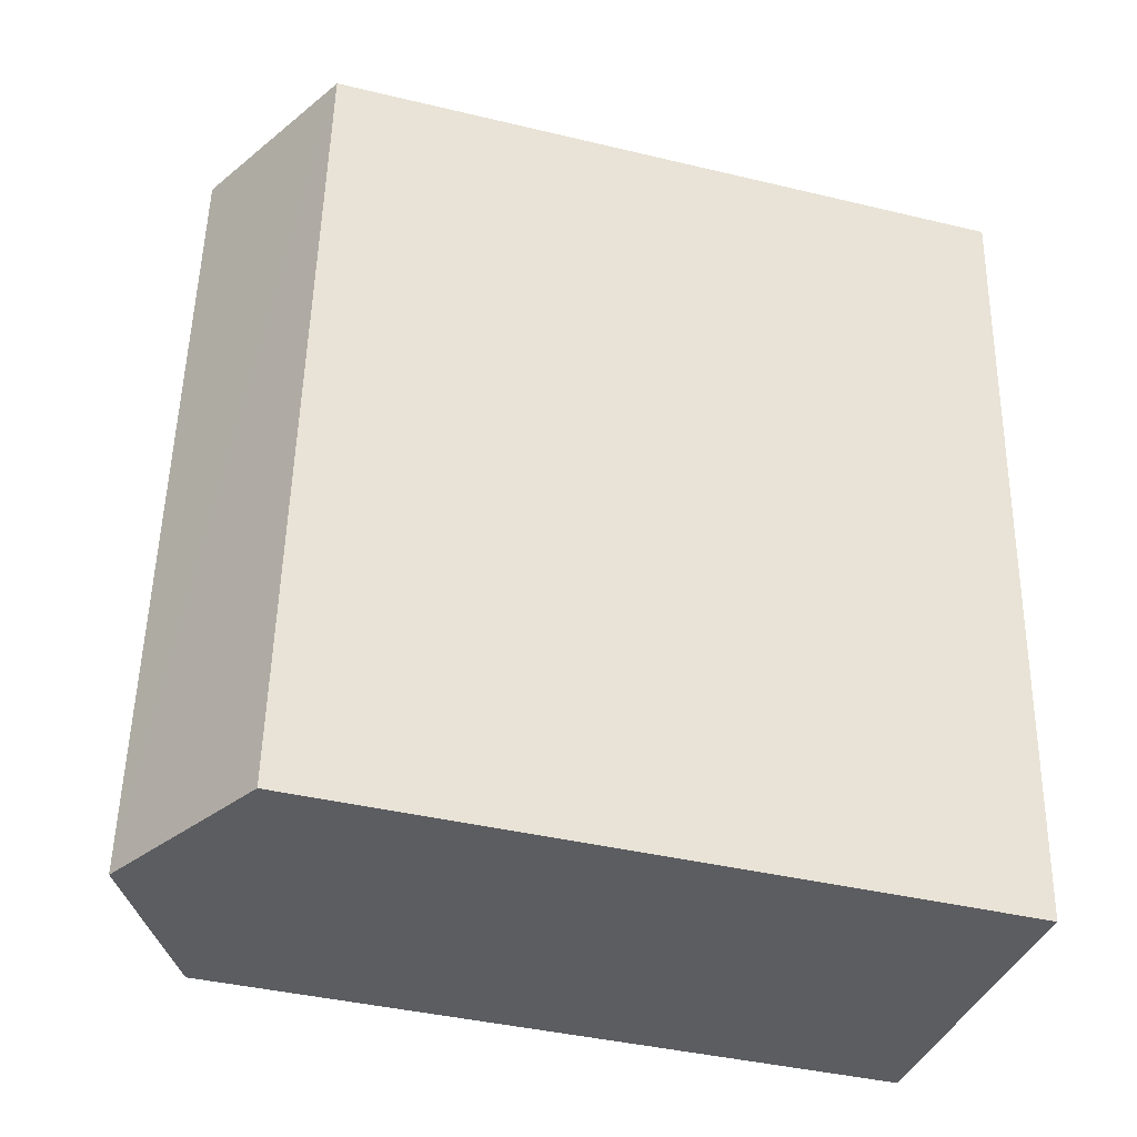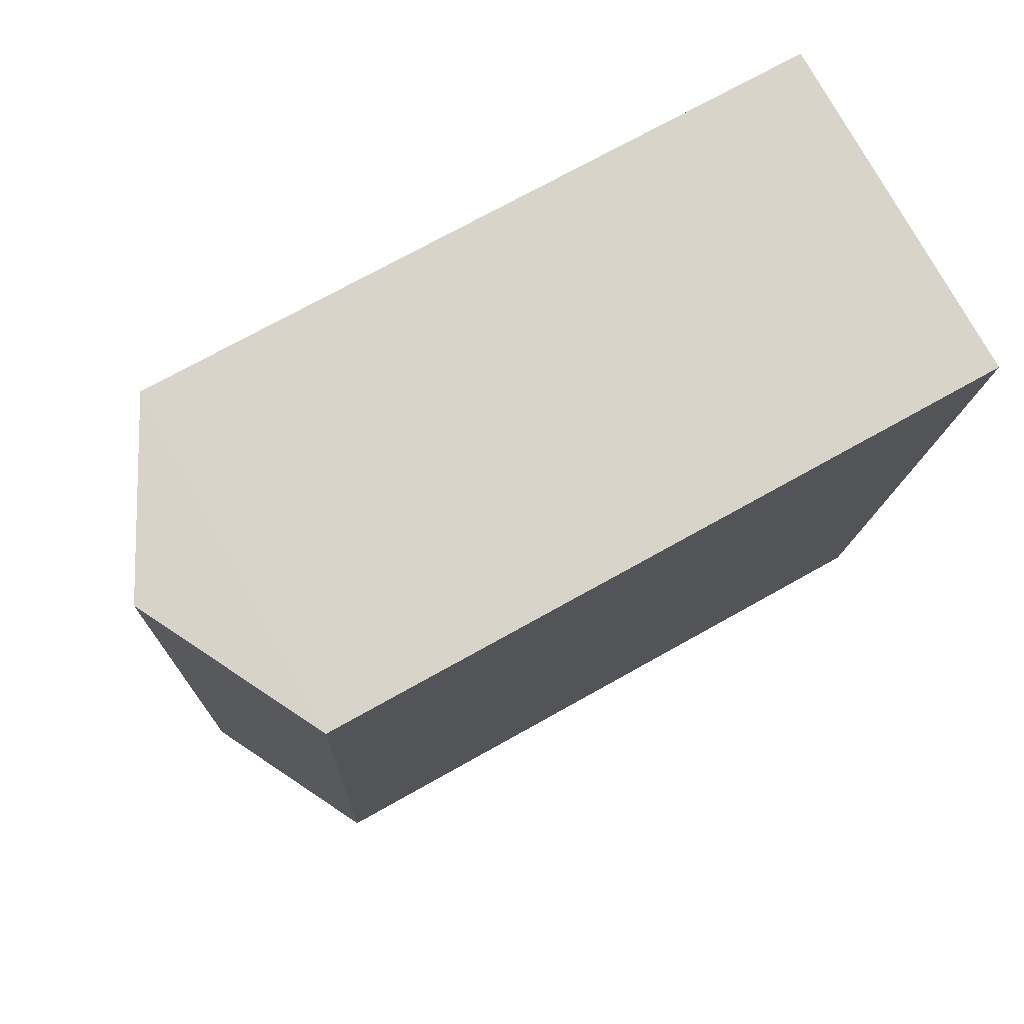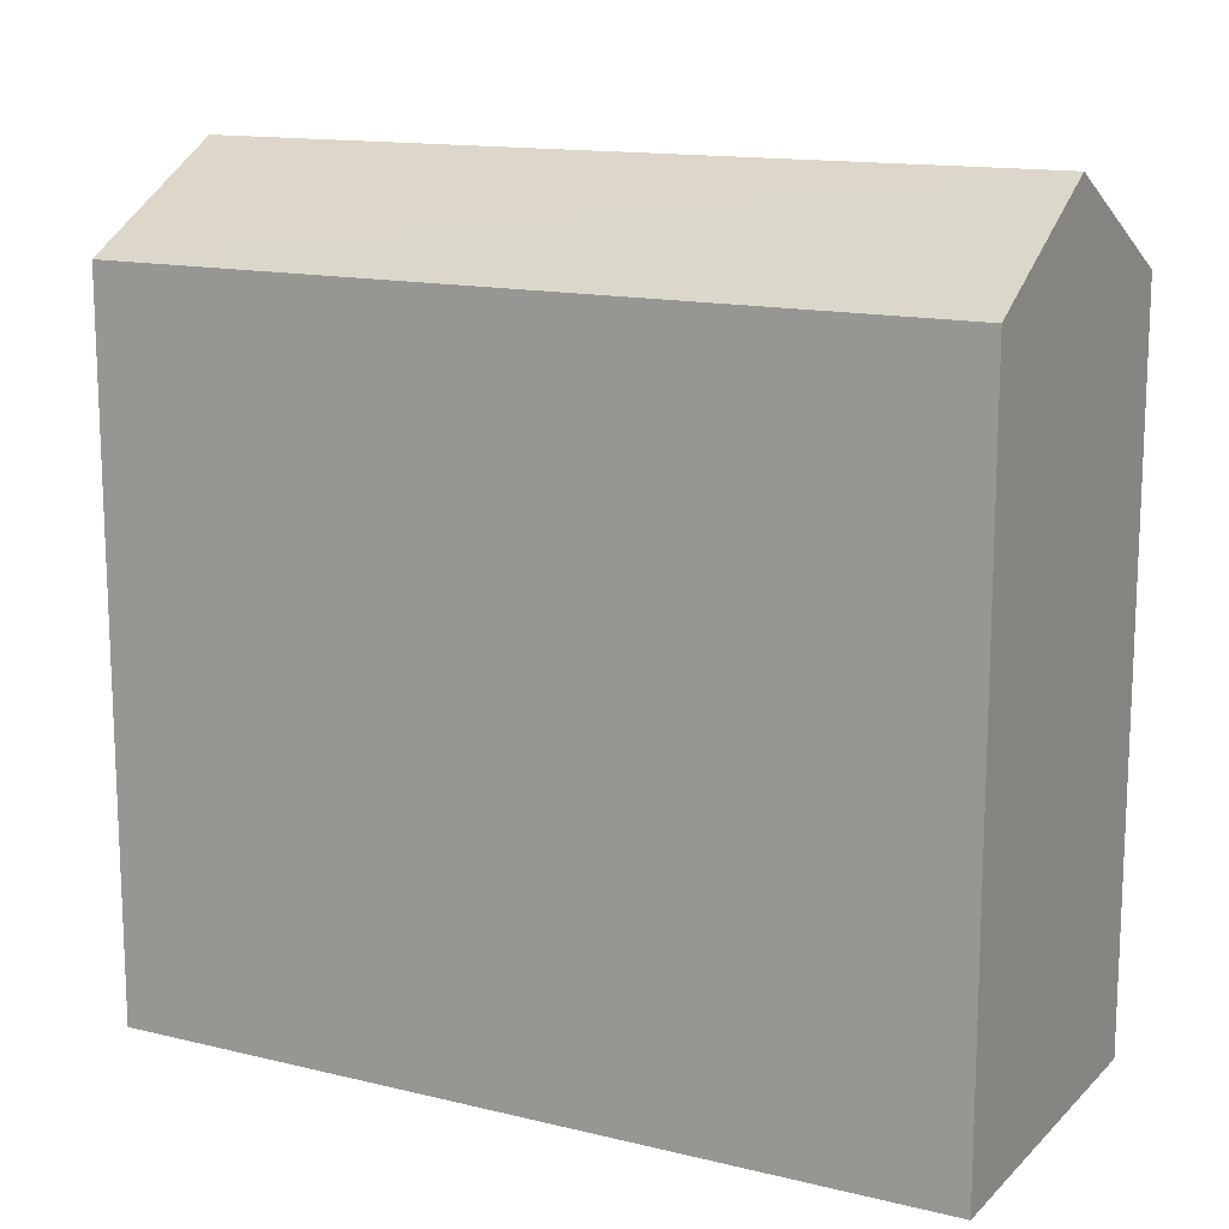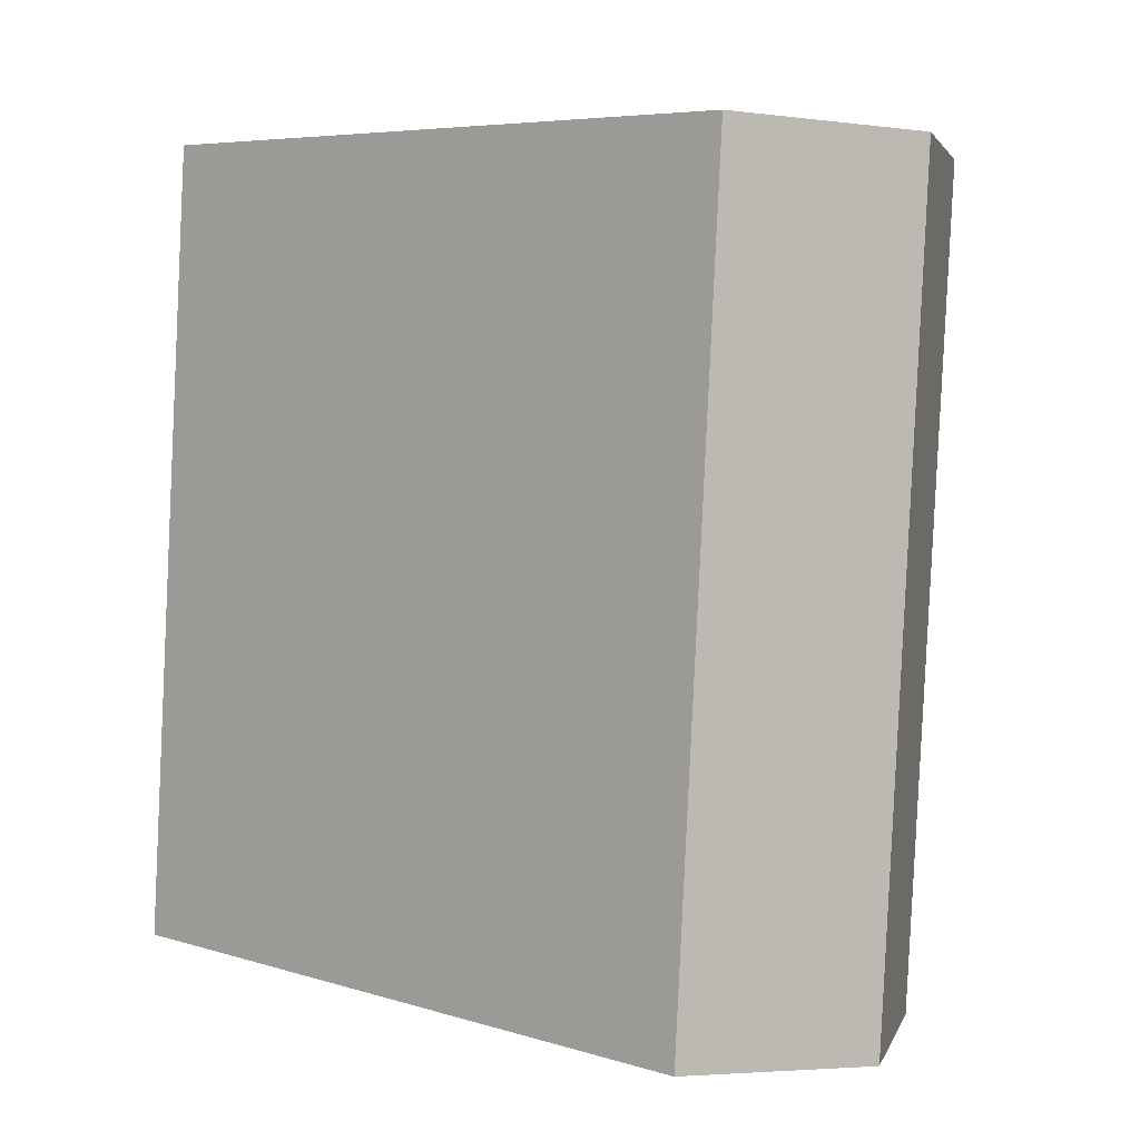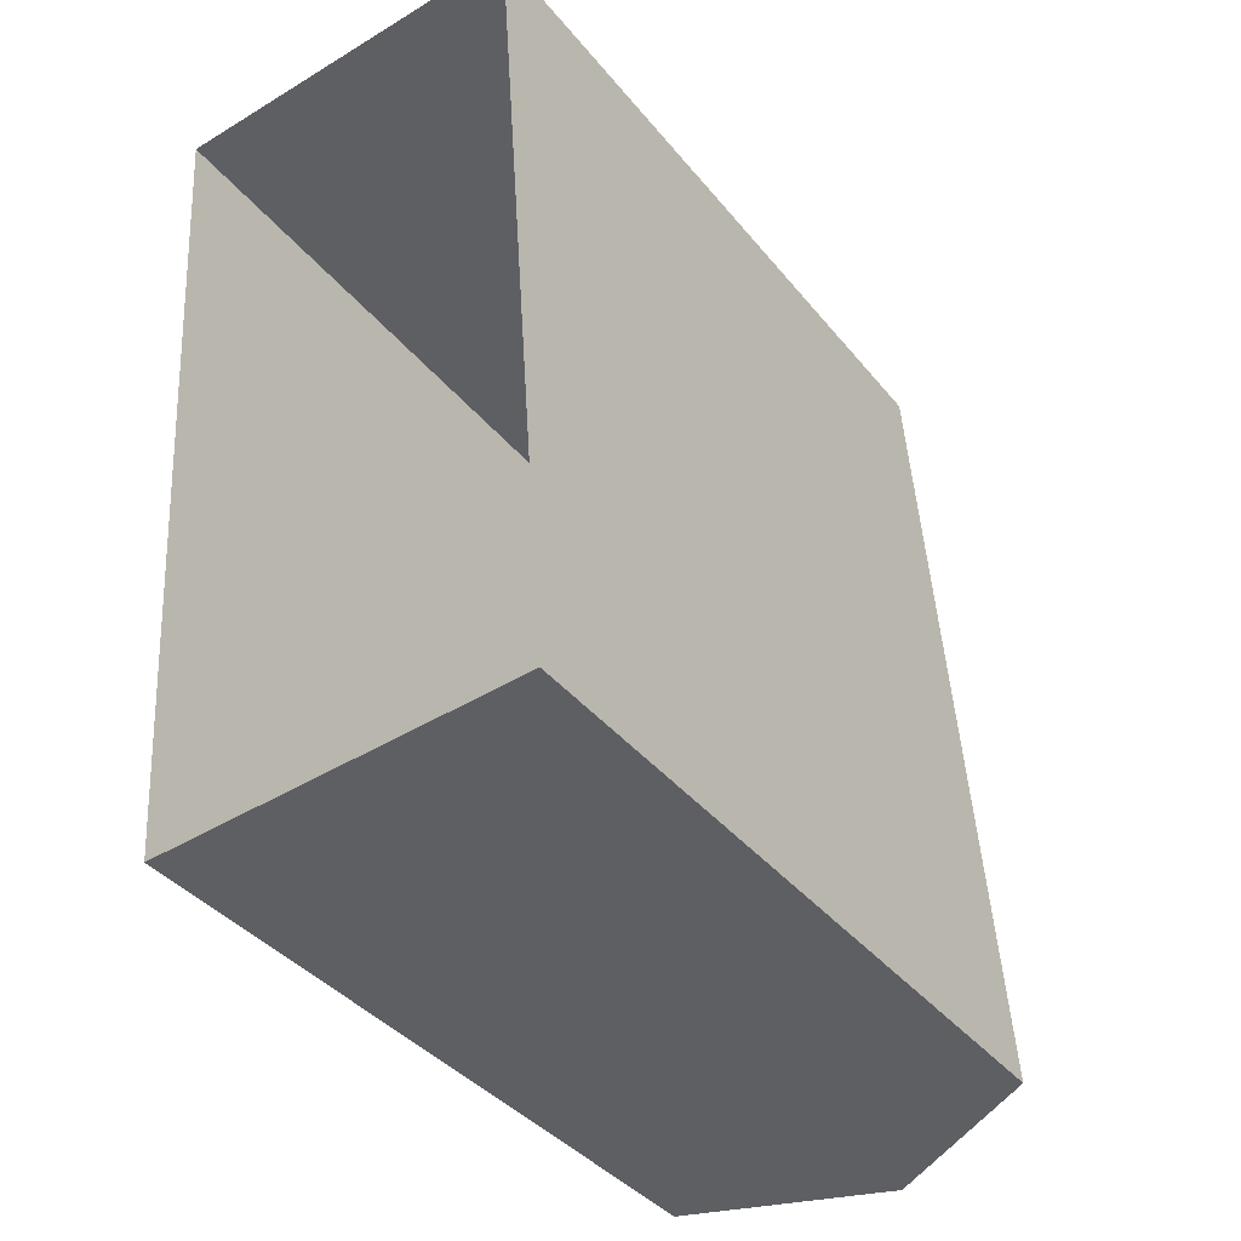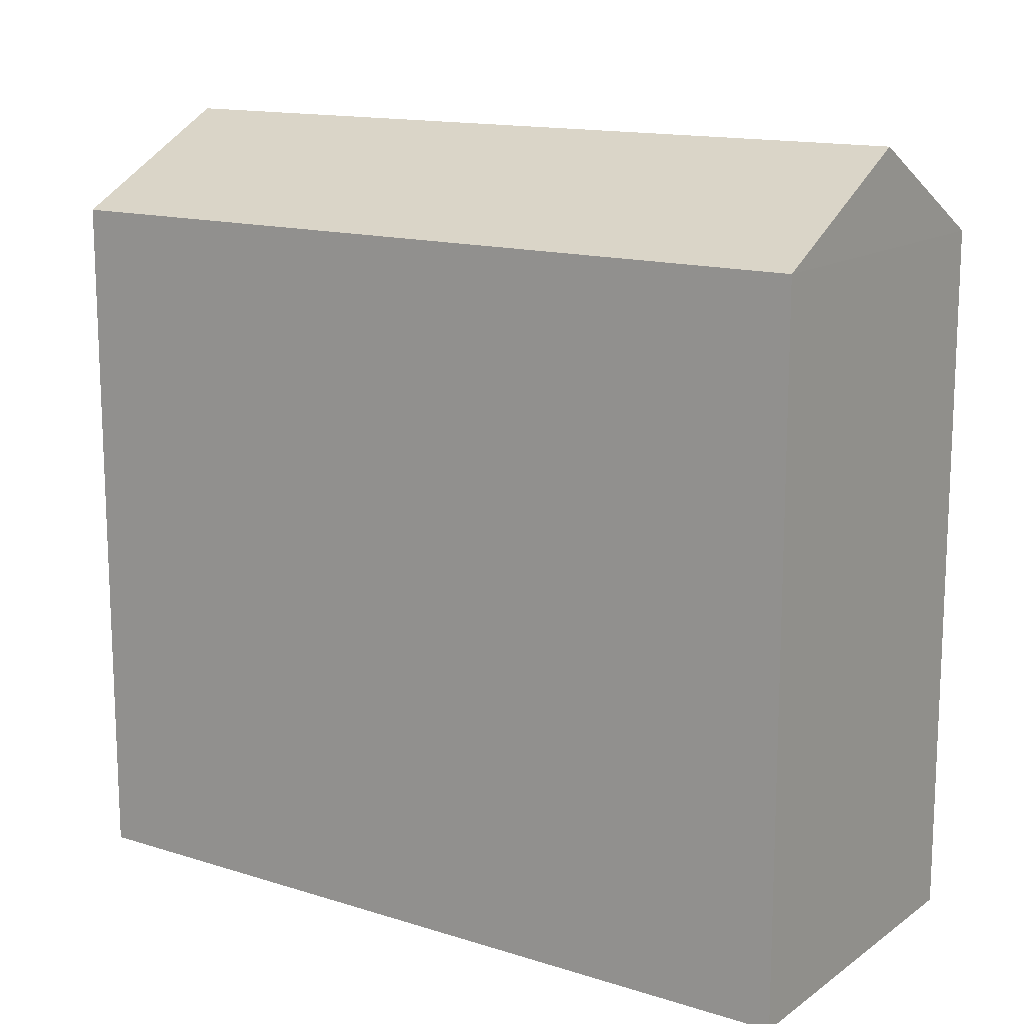
<metadata>
{"format":"obj","ext":"obj","renderer":"f3d","projection":"perspective","resolution":1024,"background":"white","views":[{"elev":-40.0,"azim":73.4,"up":"+Y"},{"elev":72.8,"azim":60.7,"up":"+Y"},{"elev":14.1,"azim":-65.9,"up":"+Z"},{"elev":6.3,"azim":-48.4,"up":"+Y"},{"elev":-38.6,"azim":-145.6,"up":"+Y"},{"elev":14.2,"azim":120.3,"up":"+Z"}]}
</metadata>
<code>
v -3.728e+05 -1.037e+05 30.78
v -3.729e+05 -1.037e+05 30.79
v -3.729e+05 -1.037e+05 30.78
v -3.728e+05 -1.037e+05 30.79
v -3.729e+05 -1.037e+05 42.37
v -3.728e+05 -1.037e+05 41
v -3.729e+05 -1.037e+05 42.37
v -3.728e+05 -1.037e+05 41
v -3.729e+05 -1.037e+05 41
v -3.729e+05 -1.037e+05 41
f 1 2 3
f 1 4 2
f 5 6 7
f 5 8 6
f 9 10 5
f 7 9 5
f 10 3 2
f 10 9 3
f 2 4 10
f 10 8 5
f 10 4 8
f 8 4 1
f 6 8 1
f 6 1 9
f 6 9 7
f 1 3 9

</code>
